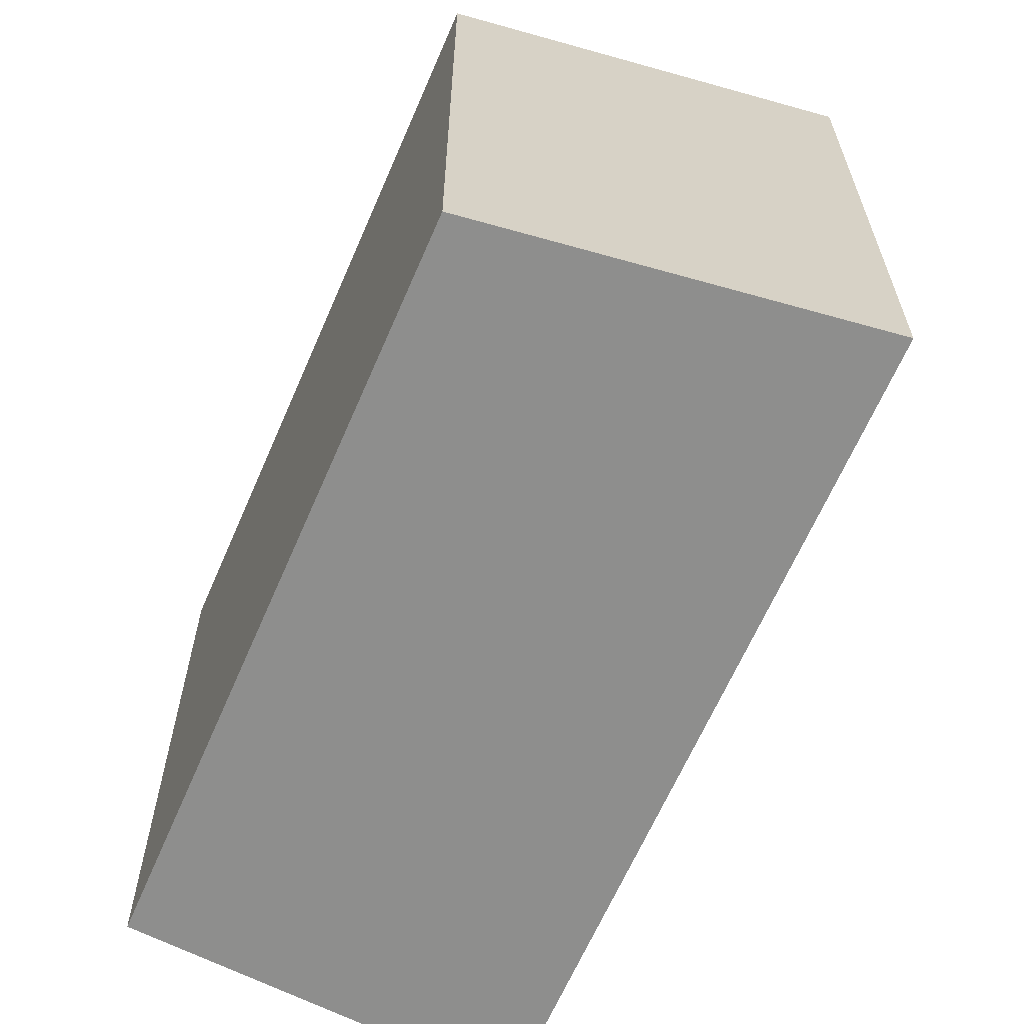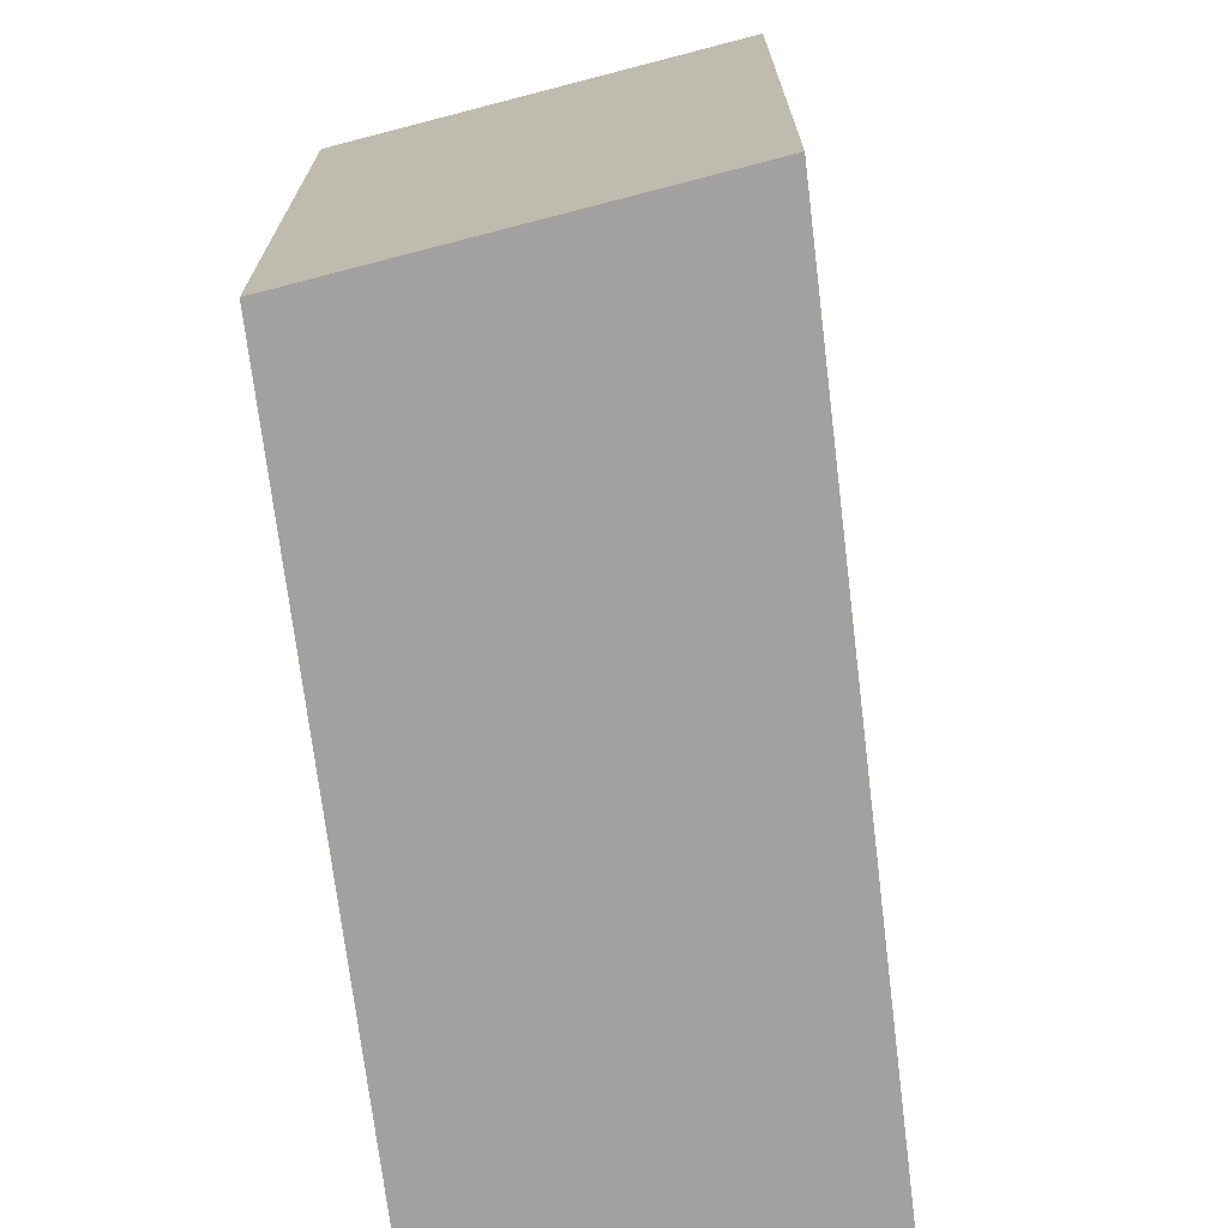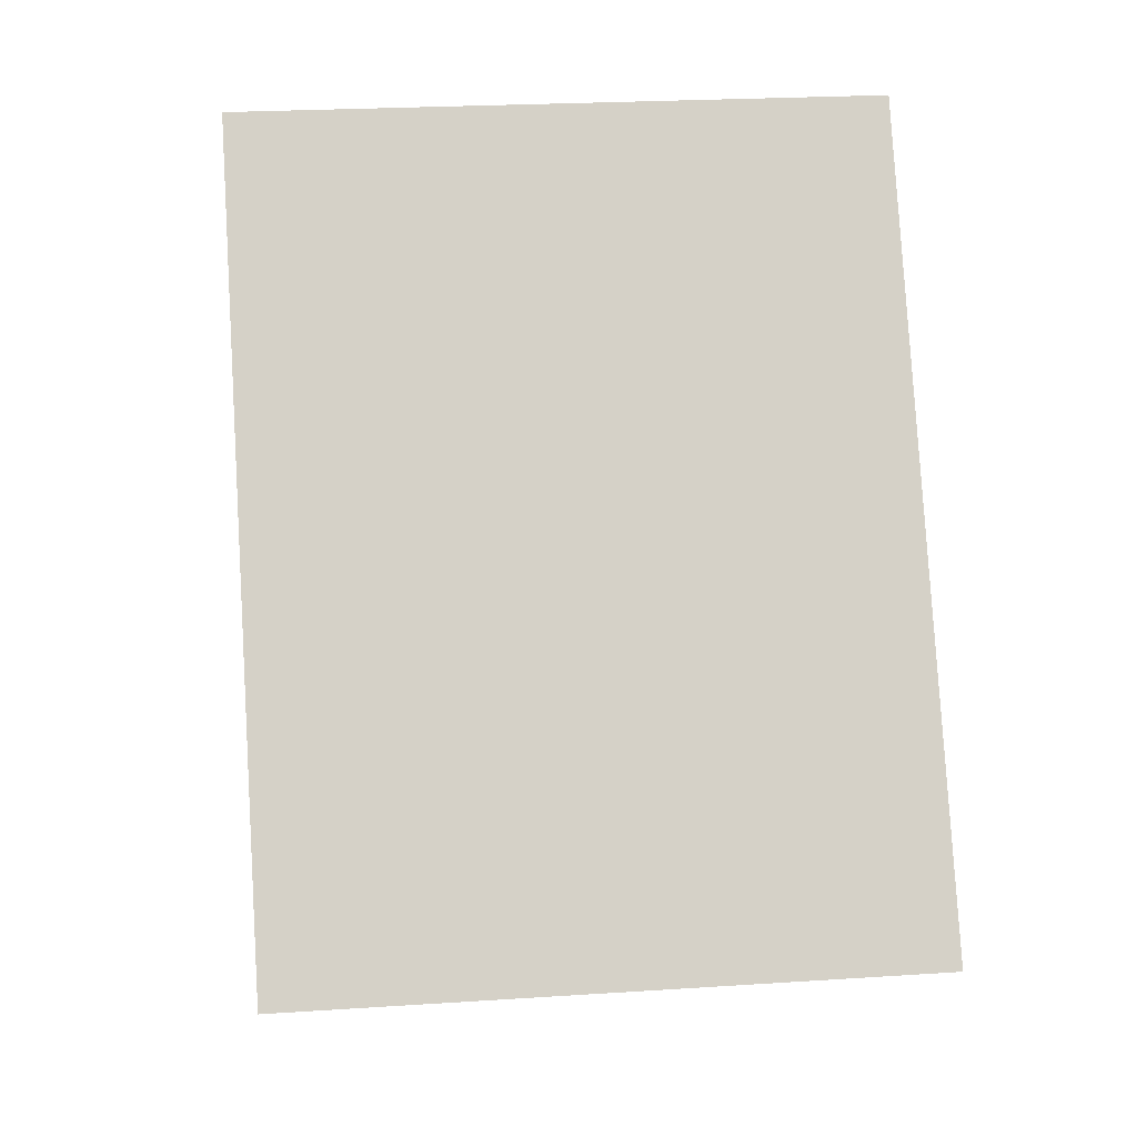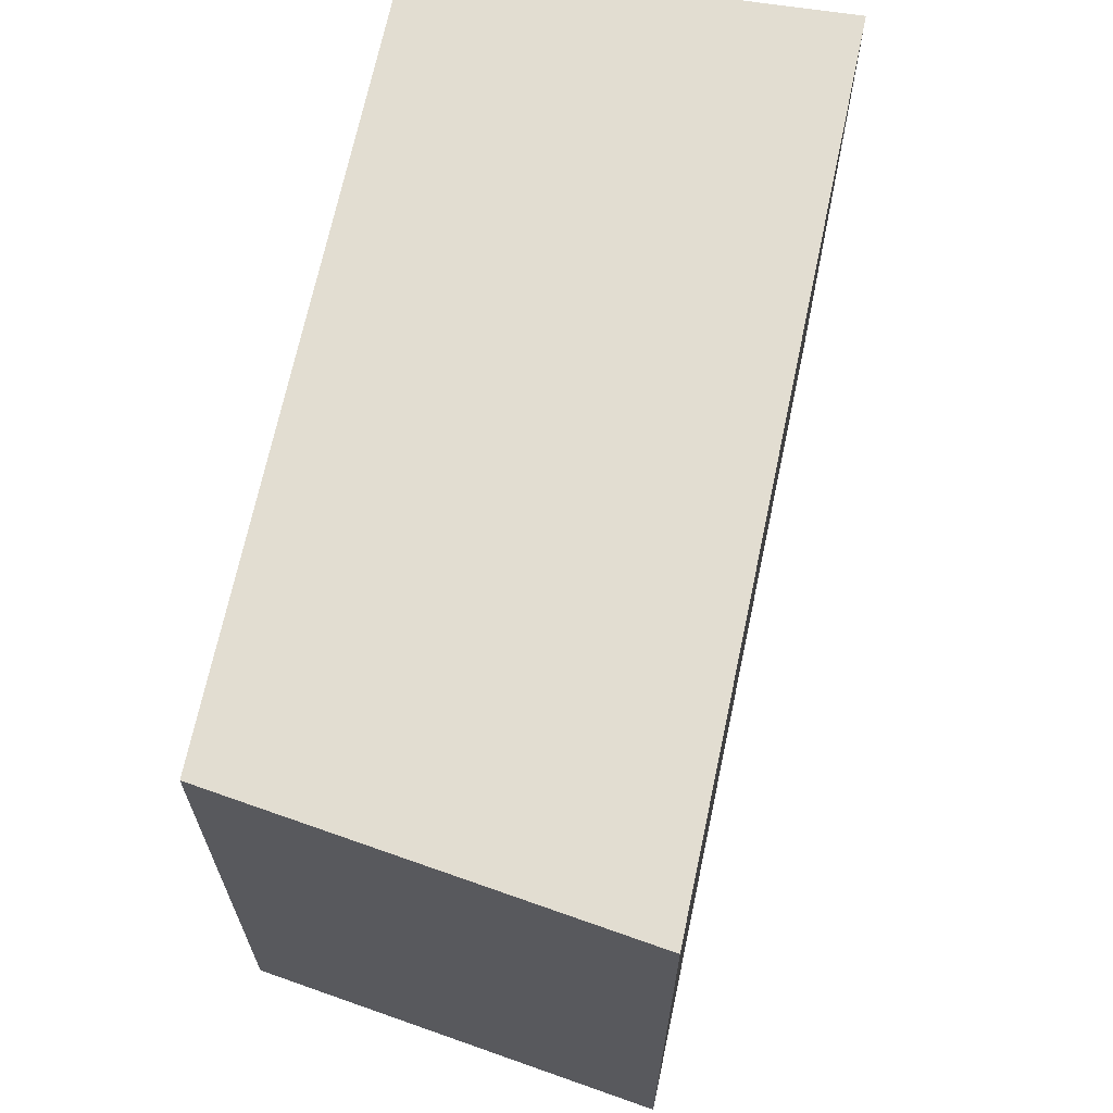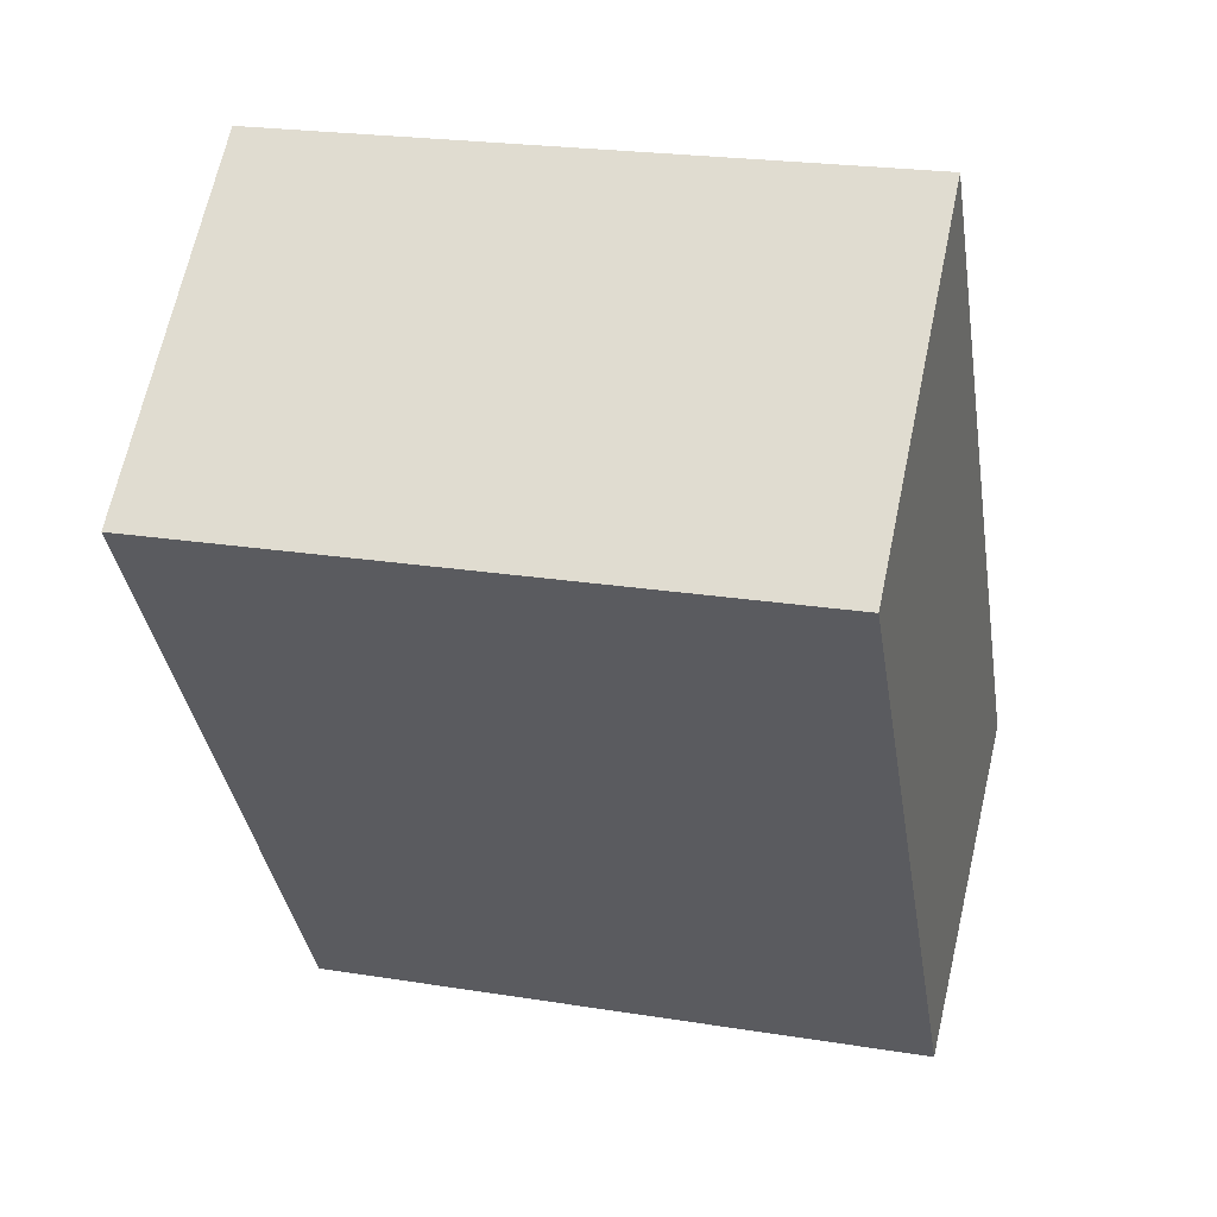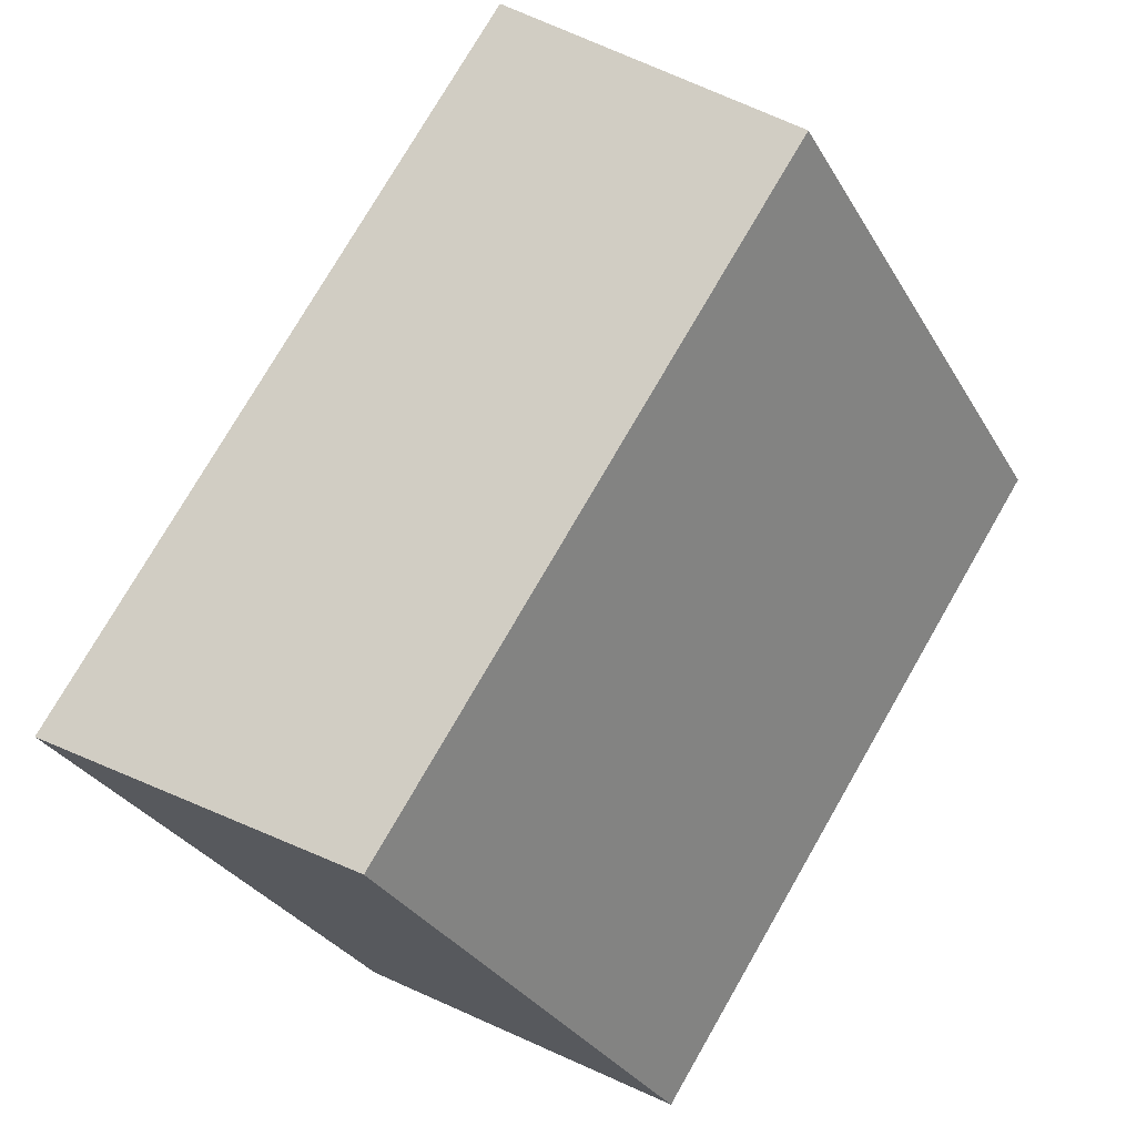
<metadata>
{"format":"obj","ext":"obj","renderer":"f3d","projection":"perspective","resolution":1024,"background":"white","views":[{"elev":-64.8,"azim":-56.8,"up":"+Y"},{"elev":-72.3,"azim":-26.4,"up":"+Y"},{"elev":23.4,"azim":83.7,"up":"+Z"},{"elev":68.6,"azim":-21.4,"up":"+Y"},{"elev":22.3,"azim":-74.3,"up":"+Z"},{"elev":-30.2,"azim":-154.9,"up":"+Z"}]}
</metadata>
<code>
v  0 2.918 1.787e-16
v  3.504 2.918 -1.981
v  1.911 2.918 -2.892
v  1.403 2.918 1.219
v  1.911 1.771e-16 -2.892
v  0 0 0
v  1.403 -7.464e-17 1.219
v  3.504 1.213e-16 -1.981
g defaultobject
f 1 2 3
f 2 1 4
f 5 1 3
f 1 5 6
f 6 4 1
f 4 6 7
f 7 2 4
f 2 7 8
f 8 3 2
f 3 8 5
f 5 7 6
f 7 5 8

</code>
